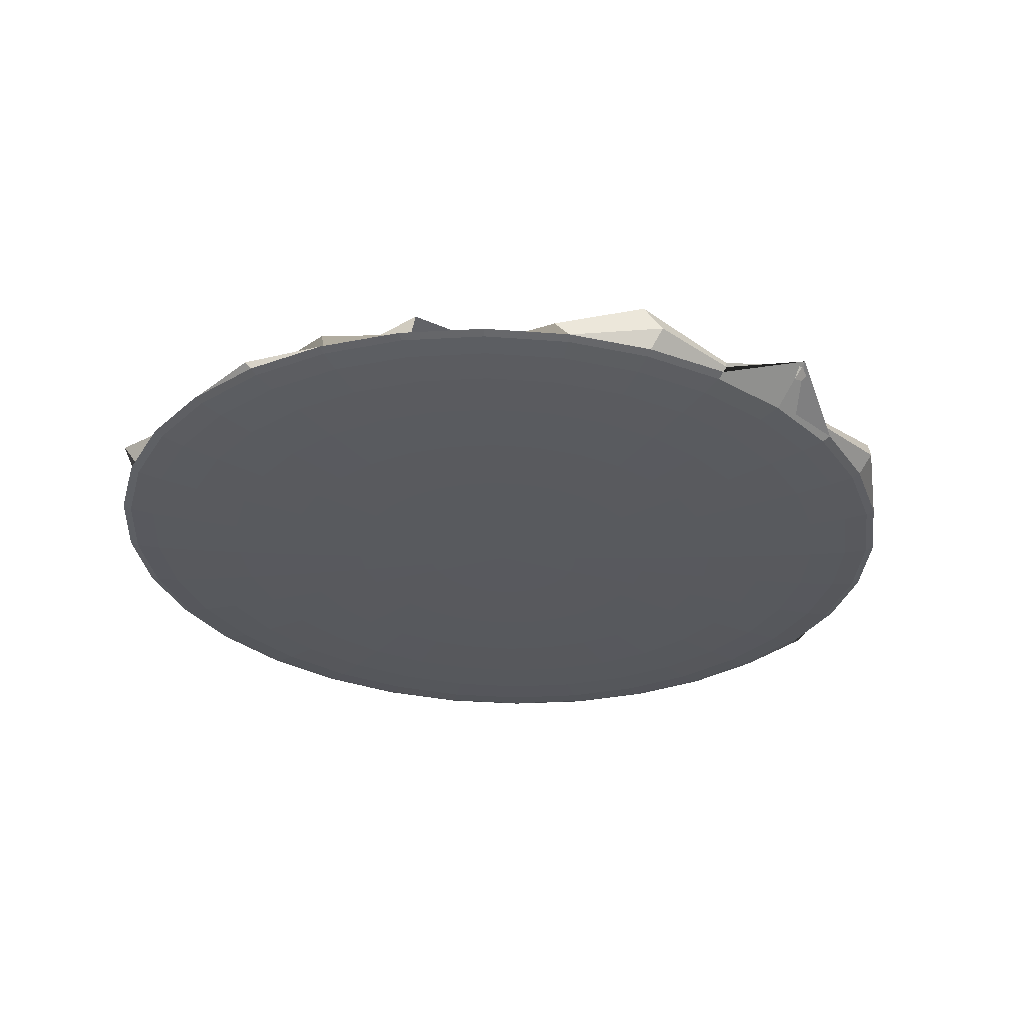
<metadata>
{"format":"obj","ext":"obj","renderer":"f3d","projection":"perspective","resolution":1024,"background":"white","views":[{"elev":-30.5,"azim":135.7,"up":"+Y"}]}
</metadata>
<code>
o Sphere
v 0 2.052 -7.383
v 0 1.479 -9.734
v 0 2.42 -13.94
v 0 3.225 -21.64
v 0 3.198 -23.16
v 0 2.331 -26.55
v 0 0.5172 -24.59
v 0 2.614 -26.77
v 0 0.2634 -24.46
v 0 -0.373 -13.85
v 0.9925 2.139 -6.834
v 1.919 1.464 -9.452
v 0.7439 3.407 -12.45
v 4.249 3.439 -21.69
v 4.392 0.3396 -19.97
v 4.524 1.626 -24.18
v 4.873 0.9618 -24.52
v 5.149 0.4969 -24.46
v 5.036 0.2634 -23.99
v 4.744 0.07576 -22.59
v 4.269 -0.09713 -20.33
v 3.631 -0.2487 -17.29
v 2.853 -0.373 -13.59
v 1.965 -0.4654 -9.359
v 1.002 -0.5223 -4.771
v 1.983 2.175 -5.145
v 2.885 1.956 -10.22
v 6.544 3.338 -11.61
v 10.01 3.216 -16.8
v 7.781 3.376 -17.32
v 10.9 2.858 -23.33
v 10.1 1.44 -24.06
v 10.07 0.4584 -23.04
v 9.879 0.2634 -22.59
v 9.305 0.07576 -21.28
v 8.375 -0.09713 -19.15
v 7.122 -0.2487 -16.29
v 5.596 -0.373 -12.8
v 3.854 -0.4654 -8.816
v 1.965 -0.5223 -4.494
v 2.699 3.314 -10.07
v 5.979 2.609 -8.948
v 9.943 3.051 -11.77
v 10.7 1.648 -14.21
v 12.81 1.738 -16.49
v 14.74 1.752 -19.65
v 14.33 0.7459 -20.43
v 14.62 0.4584 -20.73
v 14.34 0.2634 -20.33
v 13.51 0.07576 -19.15
v 12.16 -0.09713 -17.24
v 10.34 -0.2487 -14.66
v 8.124 -0.373 -11.52
v 5.596 -0.4654 -7.934
v 2.853 -0.5223 -4.045
v 4.241 3.431 -8.81
v 8.192 2.379 -7.659
v 10.87 1.593 -12.46
v 14.5 1.406 -14.82
v 16.12 1.053 -16.21
v 17.19 0.8411 -16.29
v 18.25 0.6535 -17.29
v 18.61 0.4584 -17.63
v 18.25 0.2634 -17.29
v 17.19 0.07576 -16.29
v 15.47 -0.09713 -14.66
v 13.16 -0.2487 -12.47
v 10.34 -0.373 -9.796
v 7.122 -0.4654 -6.747
v 3.631 -0.5223 -3.44
v 3.75 4.372 -6.715
v 9.552 2.997 -6.158
v 13.1 1.714 -9.734
v 17.89 1.309 -13.83
v 21.5 1.3 -14.86
v 20.29 0.8749 -12.83
v 21.46 0.6535 -13.59
v 21.88 0.4584 -13.85
v 21.46 0.2634 -13.59
v 20.22 0.07576 -12.8
v 18.2 -0.09713 -11.52
v 15.47 -0.2487 -9.796
v 12.16 -0.373 -7.696
v 8.375 -0.4654 -5.301
v 4.269 -0.5223 -2.703
v 10.97 5.409 -2.761
v 11.84 3.391 -4.228
v 14.75 2.022 -5.754
v 18.38 1.545 -7.277
v 22.08 1.322 -8.804
v 24.27 1.195 -9.637
v 23.85 0.6535 -9.359
v 24.32 0.4584 -9.542
v 23.85 0.2634 -9.359
v 22.47 0.07576 -8.816
v 20.22 -0.09713 -7.934
v 17.19 -0.2487 -6.747
v 13.51 -0.373 -5.301
v 9.305 -0.4654 -3.652
v 4.744 -0.5223 -1.862
v 8.987 4.298 2.967
v 15.33 3.098 0.3879
v 14.89 1.647 -2.88
v 18.3 1.206 -3.45
v 21.65 1.016 -4.058
v 24.68 0.8515 -4.53
v 26.29 0.6579 -4.927
v 25.81 0.4584 -4.865
v 25.32 0.2634 -4.771
v 23.85 0.07576 -4.494
v 21.46 -0.09713 -4.045
v 18.25 -0.2487 -3.44
v 14.34 -0.373 -2.703
v 9.879 -0.4654 -1.862
v 5.036 -0.5223 -0.949
v 7.657 3.742 5.002
v 18.6 2.474 2.52
v 17.12 1.985 -1.292
v 18.69 1.241 0.02
v 22.34 1.021 -0.03106
v 24.88 0.8484 -0.03988
v 26.12 0.6553 0.000825
v 26.32 0.4584 9e-06
v 25.81 0.2634 1e-05
v 24.32 0.07576 6e-06
v 21.88 -0.09713 8e-06
v 18.61 -0.2487 8e-06
v 14.62 -0.373 9e-06
v 10.07 -0.4654 8e-06
v 5.135 -0.5223 8e-06
v 5.226 2.119 1.295
v 17.96 2.458 2.432
v 21.9 2.105 0.866
v 23.81 1.996 1.916
v 22.06 1.388 4.204
v 23.95 0.9077 4.517
v 25.32 0.6535 4.771
v 25.81 0.4584 4.865
v 25.32 0.2634 4.771
v 23.85 0.07576 4.494
v 21.46 -0.09713 4.045
v 18.25 -0.2487 3.44
v 14.34 -0.373 2.703
v 9.879 -0.4654 1.862
v 5.036 -0.5223 0.949
v 10.8 4.303 4.533
v 11.69 3.663 4.06
v 15.38 2.672 6.91
v 20.36 2 6.861
v 21.85 2.357 9.128
v 24.55 2.209 10.22
v 23.85 0.6542 9.36
v 24.32 0.4584 9.542
v 23.85 0.2634 9.359
v 22.47 0.07576 8.816
v 20.22 -0.09713 7.934
v 17.19 -0.2487 6.747
v 13.51 -0.373 5.301
v 9.305 -0.4654 3.652
v 4.744 -0.5223 1.862
v 7.439 3.139 8.217
v 9.908 2.798 9.648
v 12.83 2.367 9.421
v 15.56 1.312 9.867
v 19.09 1.544 12.17
v 20.72 1.054 13.1
v 21.46 0.6535 13.59
v 21.88 0.4584 13.85
v 21.46 0.2634 13.59
v 20.22 0.07576 12.8
v 18.2 -0.09713 11.52
v 15.47 -0.2487 9.796
v 12.16 -0.373 7.696
v 8.375 -0.4654 5.301
v 4.269 -0.5223 2.703
v 5.451 2.921 8.399
v 8.775 2.77 12.12
v 10.68 1.799 10.14
v 13.16 1.173 12.47
v 15.47 1.014 14.66
v 17.19 0.8411 16.29
v 18.25 0.6535 17.29
v 18.61 0.4584 17.63
v 18.25 0.2634 17.29
v 17.19 0.07576 16.29
v 15.47 -0.09713 14.66
v 13.16 -0.2487 12.47
v 10.34 -0.373 9.796
v 7.122 -0.4654 6.747
v 3.631 -0.5223 3.44
v 3.862 2.731 7.641
v 5.968 1.979 11.09
v 10.01 2.947 13.19
v 11.67 1.729 15.37
v 12.16 1.014 17.24
v 13.51 0.8411 19.15
v 14.34 0.6535 20.33
v 14.62 0.4584 20.73
v 14.34 0.2634 20.33
v 13.51 0.07576 19.15
v 12.16 -0.09713 17.24
v 10.34 -0.2487 14.66
v 8.124 -0.373 11.52
v 5.596 -0.4654 7.934
v 2.853 -0.5223 4.045
v 0 -0.5416 8e-06
v 2.322 2.442 6.947
v 4.042 1.651 10.69
v 7.131 2.8 13.85
v 7.902 2.706 17.59
v 8.375 1.014 19.15
v 9.305 0.8411 21.28
v 9.879 0.6535 22.59
v 10.07 0.4584 23.04
v 9.879 0.2634 22.59
v 9.305 0.07576 21.28
v 8.375 -0.09713 19.15
v 7.122 -0.2487 16.29
v 5.596 -0.373 12.8
v 3.854 -0.4654 8.816
v 1.965 -0.5223 4.494
v 1.102 2.183 6.294
v 1.967 1.399 11.02
v 2.893 1.408 13.73
v 3.733 1.434 17.54
v 4.269 1.014 20.33
v 4.744 0.8411 22.59
v 5.036 0.6535 23.99
v 5.135 0.4584 24.46
v 5.036 0.2634 23.99
v 4.744 0.07576 22.59
v 4.269 -0.09713 20.33
v 3.631 -0.2487 17.29
v 2.853 -0.373 13.59
v 1.965 -0.4654 9.359
v 1.002 -0.5223 4.771
v -0 2.25 6.852
v 1e-06 1.435 12.4
v 1e-06 1.29 13.85
v -1e-06 1.166 17.63
v -2e-06 1.014 20.73
v 2e-06 0.8411 23.04
v -2e-06 0.6535 24.46
v -3e-06 0.4584 24.93
v -2e-06 0.2634 24.46
v 2e-06 0.07576 23.04
v -2e-06 -0.09713 20.73
v -1e-06 -0.2487 17.63
v -0 -0.373 13.85
v 0 -0.4654 9.542
v 0 -0.5223 4.865
v -1.102 2.183 6.294
v -1.967 1.399 11.02
v -2.893 1.408 13.73
v -3.733 1.434 17.54
v -4.269 1.014 20.33
v -4.744 0.8411 22.59
v -5.036 0.6535 23.99
v -5.135 0.4584 24.46
v -5.036 0.2634 23.99
v -4.744 0.07576 22.59
v -4.269 -0.09713 20.33
v -3.631 -0.2487 17.29
v -2.853 -0.373 13.59
v -1.965 -0.4654 9.359
v -1.002 -0.5223 4.771
v -2.322 2.442 6.947
v -4.042 1.651 10.69
v -7.131 2.8 13.85
v -7.902 2.706 17.59
v -8.375 1.014 19.15
v -9.305 0.8411 21.28
v -9.879 0.6535 22.59
v -10.07 0.4584 23.04
v -9.879 0.2634 22.59
v -9.305 0.07576 21.28
v -8.375 -0.09713 19.15
v -7.122 -0.2487 16.29
v -5.596 -0.373 12.8
v -3.854 -0.4654 8.816
v -1.965 -0.5223 4.494
v -3.862 2.731 7.641
v -5.968 1.979 11.09
v -10.01 2.947 13.19
v -11.67 1.729 15.37
v -12.16 1.014 17.24
v -13.51 0.8411 19.15
v -14.34 0.6535 20.33
v -14.62 0.4584 20.73
v -14.34 0.2634 20.33
v -13.51 0.07576 19.15
v -12.16 -0.09713 17.24
v -10.34 -0.2487 14.66
v -8.124 -0.373 11.52
v -5.596 -0.4654 7.934
v -2.853 -0.5223 4.045
v -5e-06 6.013 10.37
v -5.451 2.921 8.399
v -8.826 2.771 12.1
v -10.68 1.799 10.14
v -13.16 1.173 12.47
v -15.47 1.014 14.66
v -17.19 0.8411 16.29
v -18.25 0.6535 17.29
v -18.61 0.4584 17.63
v -18.25 0.2634 17.29
v -17.19 0.07576 16.29
v -15.47 -0.09713 14.66
v -13.16 -0.2487 12.47
v -10.34 -0.373 9.796
v -7.122 -0.4654 6.747
v -3.631 -0.5223 3.44
v -7.439 3.139 8.217
v -9.905 2.799 9.655
v -12.82 2.368 9.42
v -15.56 1.312 9.867
v -19.09 1.544 12.17
v -20.72 1.054 13.1
v -21.46 0.6535 13.59
v -21.88 0.4584 13.85
v -21.46 0.2634 13.59
v -20.22 0.07576 12.8
v -18.2 -0.09713 11.52
v -15.47 -0.2487 9.796
v -12.16 -0.373 7.696
v -8.375 -0.4654 5.301
v -4.269 -0.5223 2.703
v -8.723 4.34 4.865
v -11.69 3.663 4.06
v -15.39 2.671 6.902
v -20.23 2.006 6.894
v -21.85 2.357 9.128
v -24.55 2.209 10.22
v -23.85 0.6542 9.36
v -24.32 0.4584 9.542
v -23.85 0.2634 9.359
v -22.47 0.07576 8.816
v -20.22 -0.09713 7.934
v -17.19 -0.2487 6.747
v -13.51 -0.373 5.301
v -9.305 -0.4654 3.652
v -4.744 -0.5223 1.862
v -5.226 2.119 1.295
v -18 2.458 3.801
v -21.95 2.113 1.002
v -23.77 1.991 1.675
v -22.06 1.388 4.204
v -23.95 0.9077 4.517
v -25.32 0.6535 4.771
v -25.81 0.4584 4.865
v -25.32 0.2634 4.771
v -23.85 0.07576 4.494
v -21.46 -0.09713 4.045
v -18.25 -0.2487 3.44
v -14.34 -0.373 2.703
v -9.879 -0.4654 1.862
v -5.036 -0.5223 0.949
v -7.561 3.745 5.001
v -18.58 2.477 2.45
v -17.1 1.985 -1.309
v -18.69 1.241 0.02
v -22.34 1.021 -0.03107
v -24.88 0.8484 -0.03779
v -26.12 0.6552 0.000594
v -26.32 0.4584 4e-06
v -25.81 0.2634 2e-06
v -24.32 0.07576 8e-06
v -21.88 -0.09713 4e-06
v -18.61 -0.2487 5e-06
v -14.62 -0.373 6e-06
v -10.07 -0.4654 6e-06
v -5.135 -0.5223 8e-06
v -8.954 4.299 2.989
v -15.29 3.095 -0.177
v -14.89 1.647 -2.88
v -18.3 1.206 -3.45
v -21.65 1.016 -4.058
v -24.68 0.8515 -4.488
v -26.29 0.6569 -4.902
v -25.81 0.4584 -4.865
v -25.32 0.2634 -4.771
v -23.85 0.07576 -4.494
v -21.46 -0.09713 -4.045
v -18.25 -0.2487 -3.44
v -14.34 -0.373 -2.703
v -9.879 -0.4654 -1.862
v -5.036 -0.5223 -0.949
v -11.3 5.415 -2.07
v -11.84 3.391 -4.228
v -14.75 2.022 -5.754
v -18.38 1.545 -7.277
v -22.08 1.322 -8.804
v -24.27 1.195 -9.637
v -23.85 0.6535 -9.359
v -24.32 0.4584 -9.542
v -23.85 0.2634 -9.359
v -22.47 0.07576 -8.816
v -20.22 -0.09713 -7.934
v -17.19 -0.2487 -6.747
v -13.51 -0.373 -5.301
v -9.305 -0.4654 -3.652
v -4.744 -0.5223 -1.862
v -3.77 4.372 -6.721
v -9.552 2.997 -6.158
v -13.1 1.714 -9.734
v -17.89 1.309 -13.83
v -21.5 1.3 -14.86
v -20.29 0.8749 -12.83
v -21.46 0.6535 -13.59
v -21.88 0.4584 -13.85
v -21.46 0.2634 -13.59
v -20.22 0.07576 -12.8
v -18.2 -0.09713 -11.52
v -15.47 -0.2487 -9.796
v -12.16 -0.373 -7.696
v -8.375 -0.4654 -5.301
v -4.269 -0.5223 -2.703
v -4.241 3.431 -8.81
v -8.192 2.379 -7.659
v -10.87 1.593 -12.46
v -14.5 1.406 -14.82
v -16.12 1.053 -16.21
v -17.19 0.8411 -16.29
v -18.25 0.6535 -17.29
v -18.61 0.4584 -17.63
v -18.25 0.2634 -17.29
v -17.19 0.07576 -16.29
v -15.47 -0.09713 -14.66
v -13.16 -0.2487 -12.47
v -10.34 -0.373 -9.796
v -7.122 -0.4654 -6.747
v -3.631 -0.5223 -3.44
v -2.699 3.314 -10.07
v -5.979 2.609 -8.948
v -9.943 3.051 -11.77
v -10.7 1.648 -14.21
v -12.81 1.738 -16.49
v -14.74 1.752 -19.65
v -14.33 0.7459 -20.43
v -14.62 0.4584 -20.73
v -14.34 0.2634 -20.33
v -13.51 0.07576 -19.15
v -12.16 -0.09713 -17.24
v -10.34 -0.2487 -14.66
v -8.124 -0.373 -11.52
v -5.596 -0.4654 -7.934
v -2.853 -0.5223 -4.045
v -1.983 2.175 -5.145
v -2.885 1.956 -10.22
v -6.544 3.338 -11.61
v -10.01 3.216 -16.8
v -7.783 3.376 -17.32
v -10.9 2.858 -23.33
v -10.1 1.44 -24.06
v -10.07 0.4584 -23.04
v -9.879 0.2634 -22.59
v -9.305 0.07576 -21.28
v -8.375 -0.09713 -19.15
v -7.122 -0.2487 -16.29
v -5.596 -0.373 -12.8
v -3.854 -0.4654 -8.816
v -1.965 -0.5223 -4.494
v -0.9925 2.139 -6.834
v -1.919 1.464 -9.452
v -0.7439 3.407 -12.45
v -4.249 3.439 -21.69
v -4.392 0.3397 -19.97
v -4.524 1.626 -24.18
v -4.873 0.9618 -24.52
v -5.149 0.4969 -24.46
v -5.036 0.2634 -23.99
v -4.744 0.07576 -22.59
v -4.269 -0.09713 -20.33
v -3.631 -0.2487 -17.29
v -2.853 -0.373 -13.59
v -1.965 -0.4654 -9.359
v -1.002 -0.5223 -4.771
v 2e-06 0.07576 -23.04
v 7e-06 -0.09713 -20.73
v 4e-06 -0.2487 -17.63
v 2e-06 -0.4654 -9.542
v 0 -0.5223 -4.865
f 3 2 12 13
f 479 478 20 21
f 4 3 13 14
f 480 479 21 22
f 5 4 14 15
f 10 480 22 23
f 6 5 15 16
f 481 10 23 24
f 7 6 16 17
f 482 481 24 25
f 8 7 17 18
f 1 297 11
f 206 482 25
f 9 8 18 19
f 2 1 11 12
f 478 9 19 20
f 12 11 26 27
f 20 19 34 35
f 13 12 27 28
f 21 20 35 36
f 14 13 28 29
f 22 21 36 37
f 15 14 29 30
f 23 22 37 38
f 16 15 30 31
f 24 23 38 39
f 17 16 31 32
f 25 24 39 40
f 18 17 32 33
f 11 297 26
f 206 25 40
f 19 18 33 34
f 31 30 45 46
f 39 38 53 54
f 32 31 46 47
f 40 39 54 55
f 33 32 47 48
f 26 297 41
f 206 40 55
f 34 33 48 49
f 27 26 41 42
f 35 34 49 50
f 28 27 42 43
f 36 35 50 51
f 29 28 43 44
f 37 36 51 52
f 30 29 44 45
f 38 37 52 53
f 50 49 64 65
f 43 42 57 58
f 51 50 65 66
f 44 43 58 59
f 52 51 66 67
f 45 44 59 60
f 53 52 67 68
f 46 45 60 61
f 54 53 68 69
f 47 46 61 62
f 55 54 69 70
f 48 47 62 63
f 41 297 56
f 206 55 70
f 49 48 63 64
f 42 41 56 57
f 69 68 83 84
f 62 61 76 77
f 70 69 84 85
f 63 62 77 78
f 56 297 71
f 206 70 85
f 64 63 78 79
f 57 56 71 72
f 65 64 79 80
f 58 57 72 73
f 66 65 80 81
f 59 58 73 74
f 67 66 81 82
f 60 59 74 75
f 68 67 82 83
f 61 60 75 76
f 73 72 87 88
f 81 80 95 96
f 74 73 88 89
f 82 81 96 97
f 75 74 89 90
f 83 82 97 98
f 76 75 90 91
f 84 83 98 99
f 77 76 91 92
f 85 84 99 100
f 78 77 92 93
f 71 297 86
f 206 85 100
f 79 78 93 94
f 72 71 86 87
f 80 79 94 95
f 92 91 106 107
f 100 99 114 115
f 93 92 107 108
f 86 297 101
f 206 100 115
f 94 93 108 109
f 87 86 101 102
f 95 94 109 110
f 88 87 102 103
f 96 95 110 111
f 89 88 103 104
f 97 96 111 112
f 90 89 104 105
f 98 97 112 113
f 91 90 105 106
f 99 98 113 114
f 111 110 125 126
f 104 103 118 119
f 112 111 126 127
f 105 104 119 120
f 113 112 127 128
f 106 105 120 121
f 114 113 128 129
f 107 106 121 122
f 115 114 129 130
f 108 107 122 123
f 101 297 116
f 206 115 130
f 109 108 123 124
f 102 101 116 117
f 110 109 124 125
f 103 102 117 118
f 130 129 144 145
f 123 122 137 138
f 116 297 131
f 206 130 145
f 124 123 138 139
f 117 116 131 132
f 125 124 139 140
f 118 117 132 133
f 126 125 140 141
f 119 118 133 134
f 127 126 141 142
f 120 119 134 135
f 128 127 142 143
f 121 120 135 136
f 129 128 143 144
f 122 121 136 137
f 142 141 156 157
f 135 134 149 150
f 143 142 157 158
f 136 135 150 151
f 144 143 158 159
f 137 136 151 152
f 145 144 159 160
f 138 137 152 153
f 131 297 146
f 206 145 160
f 139 138 153 154
f 132 131 146 147
f 140 139 154 155
f 133 132 147 148
f 141 140 155 156
f 134 133 148 149
f 146 297 161
f 206 160 175
f 154 153 168 169
f 147 146 161 162
f 155 154 169 170
f 148 147 162 163
f 156 155 170 171
f 149 148 163 164
f 157 156 171 172
f 150 149 164 165
f 158 157 172 173
f 151 150 165 166
f 159 158 173 174
f 152 151 166 167
f 160 159 174 175
f 153 152 167 168
f 165 164 179 180
f 173 172 187 188
f 166 165 180 181
f 174 173 188 189
f 167 166 181 182
f 175 174 189 190
f 168 167 182 183
f 161 297 176
f 206 175 190
f 169 168 183 184
f 162 161 176 177
f 170 169 184 185
f 163 162 177 178
f 171 170 185 186
f 164 163 178 179
f 172 171 186 187
f 184 183 198 199
f 177 176 191 192
f 185 184 199 200
f 178 177 192 193
f 186 185 200 201
f 179 178 193 194
f 187 186 201 202
f 180 179 194 195
f 188 187 202 203
f 181 180 195 196
f 189 188 203 204
f 182 181 196 197
f 190 189 204 205
f 183 182 197 198
f 176 297 191
f 206 190 205
f 203 202 218 219
f 196 195 211 212
f 204 203 219 220
f 197 196 212 213
f 205 204 220 221
f 198 197 213 214
f 191 297 207
f 206 205 221
f 199 198 214 215
f 192 191 207 208
f 200 199 215 216
f 193 192 208 209
f 201 200 216 217
f 194 193 209 210
f 202 201 217 218
f 195 194 210 211
f 208 207 222 223
f 216 215 230 231
f 209 208 223 224
f 217 216 231 232
f 210 209 224 225
f 218 217 232 233
f 211 210 225 226
f 219 218 233 234
f 212 211 226 227
f 220 219 234 235
f 213 212 227 228
f 221 220 235 236
f 214 213 228 229
f 207 297 222
f 206 221 236
f 215 214 229 230
f 227 226 241 242
f 235 234 249 250
f 228 227 242 243
f 236 235 250 251
f 229 228 243 244
f 222 297 237
f 206 236 251
f 230 229 244 245
f 223 222 237 238
f 231 230 245 246
f 224 223 238 239
f 232 231 246 247
f 225 224 239 240
f 233 232 247 248
f 226 225 240 241
f 234 233 248 249
f 246 245 260 261
f 239 238 253 254
f 247 246 261 262
f 240 239 254 255
f 248 247 262 263
f 241 240 255 256
f 249 248 263 264
f 242 241 256 257
f 250 249 264 265
f 243 242 257 258
f 251 250 265 266
f 244 243 258 259
f 237 297 252
f 206 251 266
f 245 244 259 260
f 238 237 252 253
f 265 264 279 280
f 258 257 272 273
f 266 265 280 281
f 259 258 273 274
f 252 297 267
f 206 266 281
f 260 259 274 275
f 253 252 267 268
f 261 260 275 276
f 254 253 268 269
f 262 261 276 277
f 255 254 269 270
f 263 262 277 278
f 256 255 270 271
f 264 263 278 279
f 257 256 271 272
f 277 276 291 292
f 270 269 284 285
f 278 277 292 293
f 271 270 285 286
f 279 278 293 294
f 272 271 286 287
f 280 279 294 295
f 273 272 287 288
f 281 280 295 296
f 274 273 288 289
f 267 297 282
f 206 281 296
f 275 274 289 290
f 268 267 282 283
f 276 275 290 291
f 269 268 283 284
f 296 295 311 312
f 289 288 304 305
f 282 297 298
f 206 296 312
f 290 289 305 306
f 283 282 298 299
f 291 290 306 307
f 284 283 299 300
f 292 291 307 308
f 285 284 300 301
f 293 292 308 309
f 286 285 301 302
f 294 293 309 310
f 287 286 302 303
f 295 294 310 311
f 288 287 303 304
f 301 300 315 316
f 309 308 323 324
f 302 301 316 317
f 310 309 324 325
f 303 302 317 318
f 311 310 325 326
f 304 303 318 319
f 312 311 326 327
f 305 304 319 320
f 298 297 313
f 206 312 327
f 306 305 320 321
f 299 298 313 314
f 307 306 321 322
f 300 299 314 315
f 308 307 322 323
f 320 319 334 335
f 313 297 328
f 206 327 342
f 321 320 335 336
f 314 313 328 329
f 322 321 336 337
f 315 314 329 330
f 323 322 337 338
f 316 315 330 331
f 324 323 338 339
f 317 316 331 332
f 325 324 339 340
f 318 317 332 333
f 326 325 340 341
f 319 318 333 334
f 327 326 341 342
f 339 338 353 354
f 332 331 346 347
f 340 339 354 355
f 333 332 347 348
f 341 340 355 356
f 334 333 348 349
f 342 341 356 357
f 335 334 349 350
f 328 297 343
f 206 342 357
f 336 335 350 351
f 329 328 343 344
f 337 336 351 352
f 330 329 344 345
f 338 337 352 353
f 331 330 345 346
f 343 297 358
f 206 357 372
f 351 350 365 366
f 344 343 358 359
f 352 351 366 367
f 345 344 359 360
f 353 352 367 368
f 346 345 360 361
f 354 353 368 369
f 347 346 361 362
f 355 354 369 370
f 348 347 362 363
f 356 355 370 371
f 349 348 363 364
f 357 356 371 372
f 350 349 364 365
f 362 361 376 377
f 370 369 384 385
f 363 362 377 378
f 371 370 385 386
f 364 363 378 379
f 372 371 386 387
f 365 364 379 380
f 358 297 373
f 206 372 387
f 366 365 380 381
f 359 358 373 374
f 367 366 381 382
f 360 359 374 375
f 368 367 382 383
f 361 360 375 376
f 369 368 383 384
f 381 380 395 396
f 374 373 388 389
f 382 381 396 397
f 375 374 389 390
f 383 382 397 398
f 376 375 390 391
f 384 383 398 399
f 377 376 391 392
f 385 384 399 400
f 378 377 392 393
f 386 385 400 401
f 379 378 393 394
f 387 386 401 402
f 380 379 394 395
f 373 297 388
f 206 387 402
f 400 399 414 415
f 393 392 407 408
f 401 400 415 416
f 394 393 408 409
f 402 401 416 417
f 395 394 409 410
f 388 297 403
f 206 402 417
f 396 395 410 411
f 389 388 403 404
f 397 396 411 412
f 390 389 404 405
f 398 397 412 413
f 391 390 405 406
f 399 398 413 414
f 392 391 406 407
f 412 411 426 427
f 405 404 419 420
f 413 412 427 428
f 406 405 420 421
f 414 413 428 429
f 407 406 421 422
f 415 414 429 430
f 408 407 422 423
f 416 415 430 431
f 409 408 423 424
f 417 416 431 432
f 410 409 424 425
f 403 297 418
f 206 417 432
f 411 410 425 426
f 404 403 418 419
f 431 430 445 446
f 424 423 438 439
f 432 431 446 447
f 425 424 439 440
f 418 297 433
f 206 432 447
f 426 425 440 441
f 419 418 433 434
f 427 426 441 442
f 420 419 434 435
f 428 427 442 443
f 421 420 435 436
f 429 428 443 444
f 422 421 436 437
f 430 429 444 445
f 423 422 437 438
f 435 434 449 450
f 443 442 457 458
f 436 435 450 451
f 444 443 458 459
f 437 436 451 452
f 445 444 459 460
f 438 437 452 453
f 446 445 460 461
f 439 438 453 454
f 447 446 461 462
f 440 439 454 455
f 433 297 448
f 206 447 462
f 441 440 455 456
f 434 433 448 449
f 442 441 456 457
f 454 453 468 469
f 462 461 476 477
f 455 454 469 470
f 448 297 463
f 206 462 477
f 456 455 470 471
f 449 448 463 464
f 457 456 471 472
f 450 449 464 465
f 458 457 472 473
f 451 450 465 466
f 459 458 473 474
f 452 451 466 467
f 460 459 474 475
f 453 452 467 468
f 461 460 475 476
f 473 472 478 479
f 466 465 3 4
f 474 473 479 480
f 467 466 4 5
f 475 474 480 10
f 468 467 5 6
f 476 475 10 481
f 469 468 6 7
f 477 476 481 482
f 470 469 7 8
f 463 297 1
f 206 477 482
f 471 470 8 9
f 464 463 1 2
f 472 471 9 478
f 465 464 2 3

</code>
